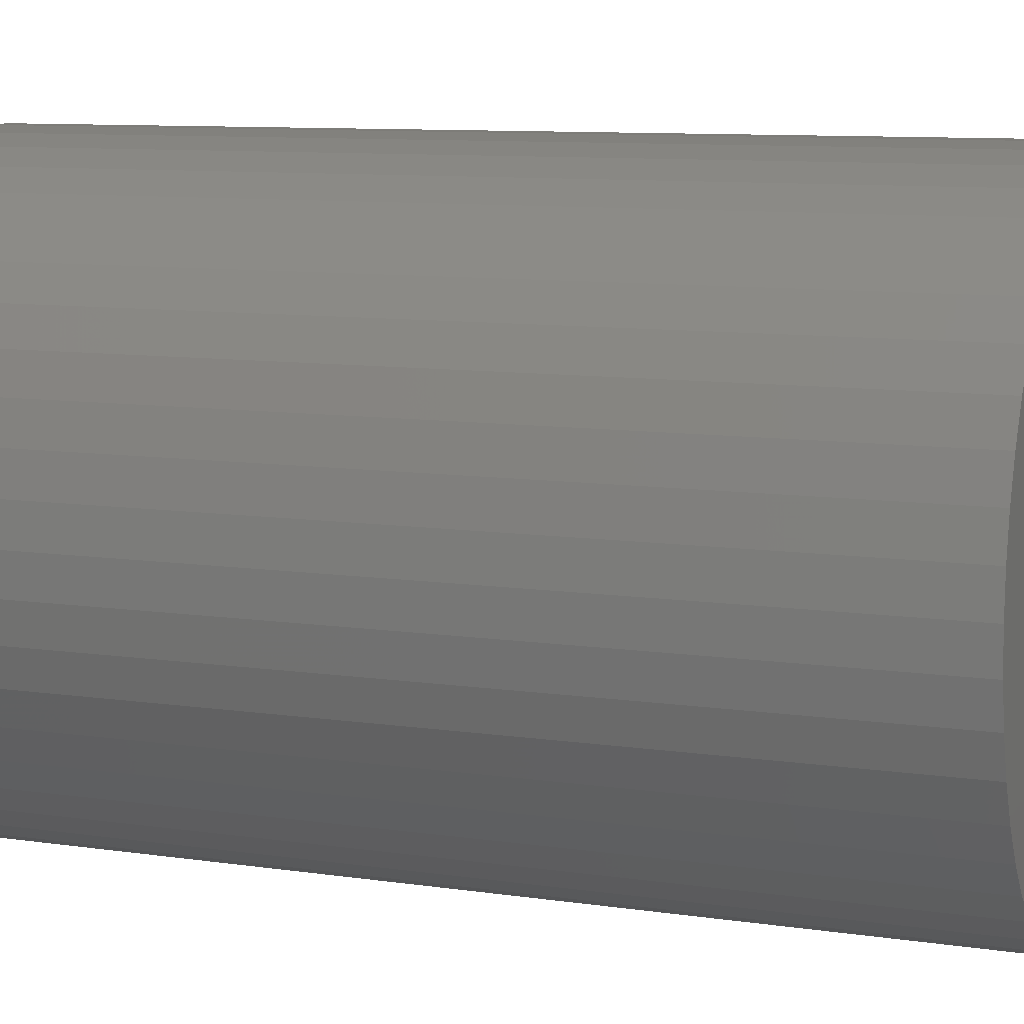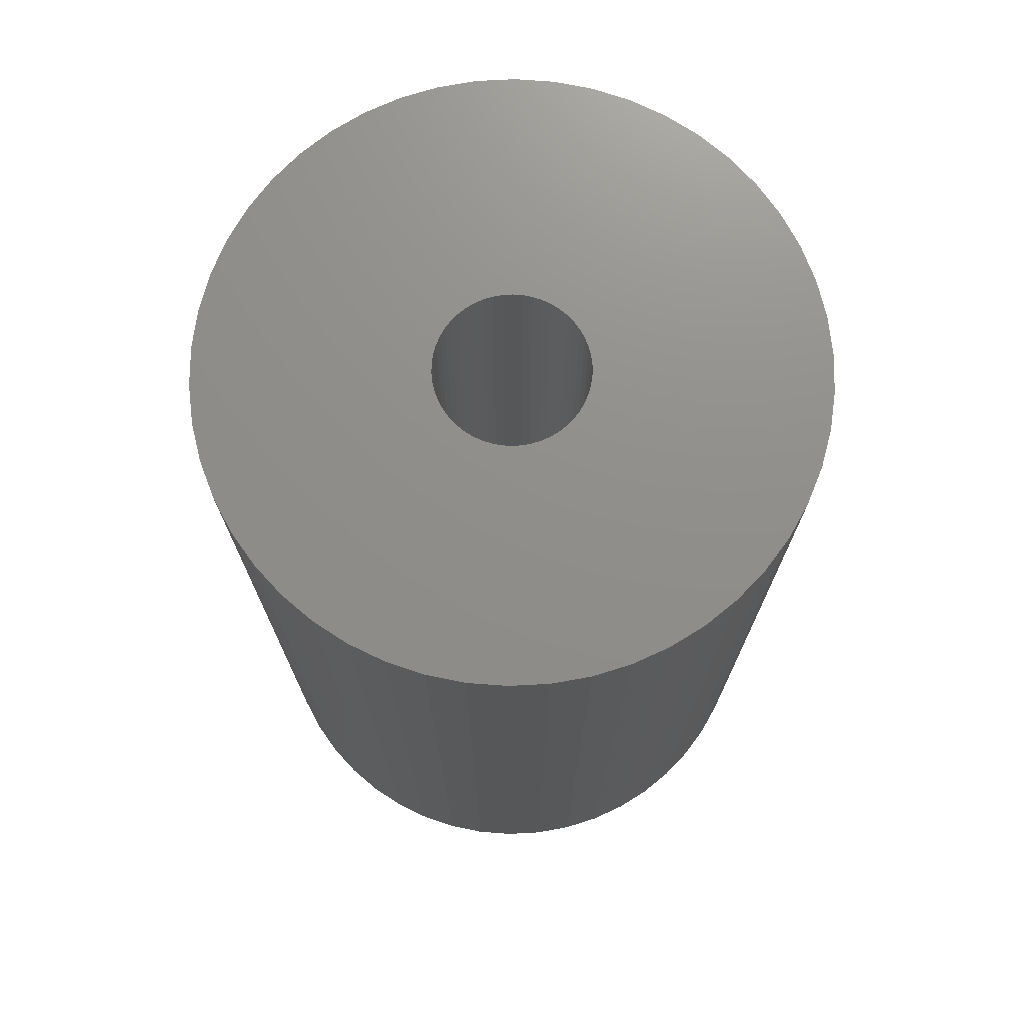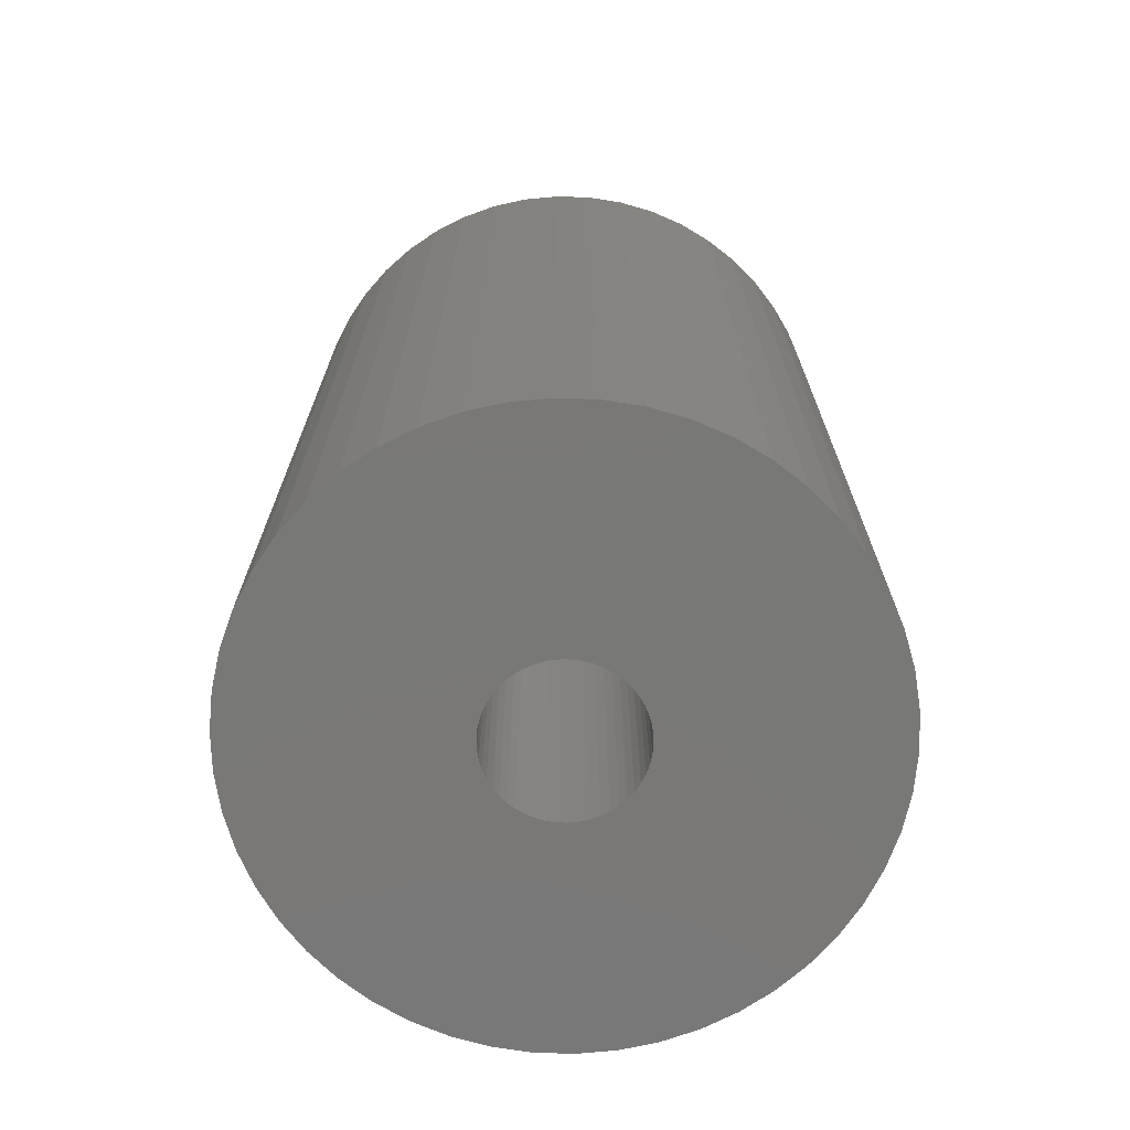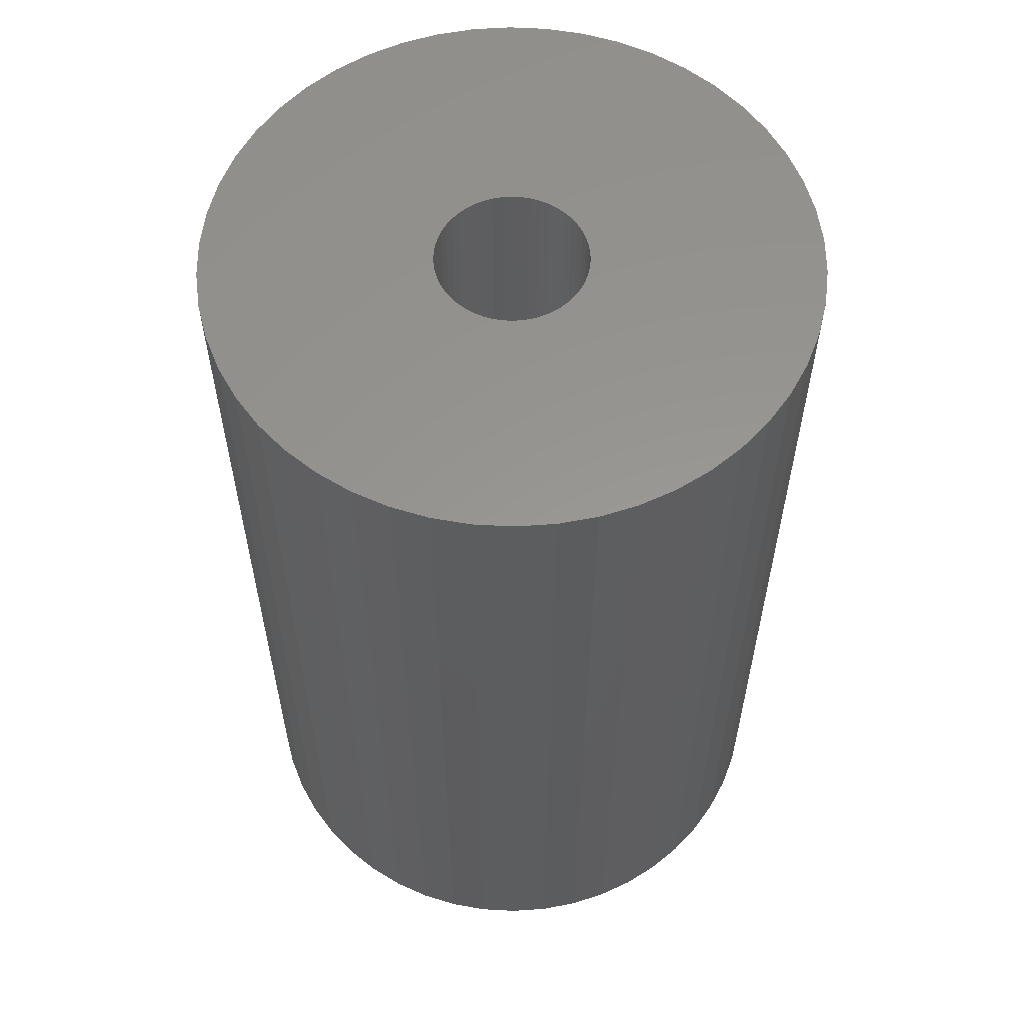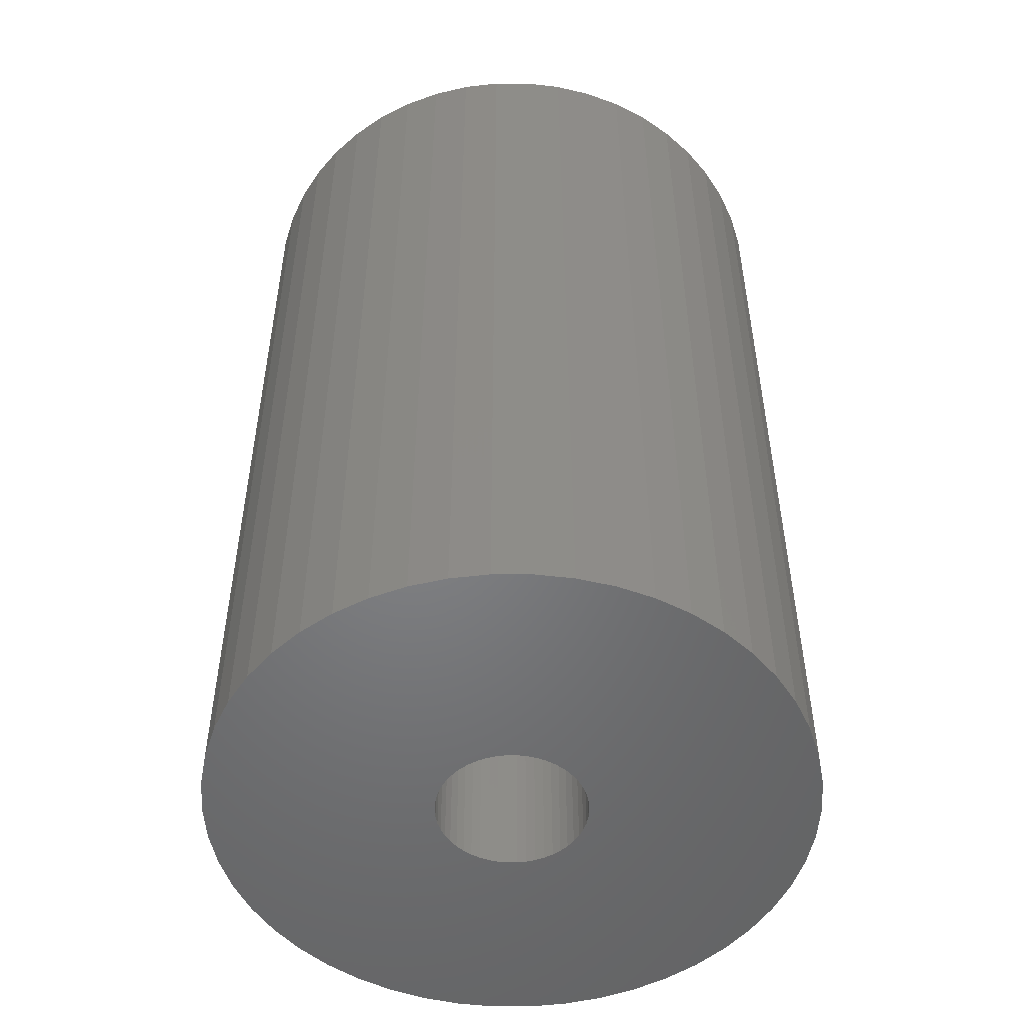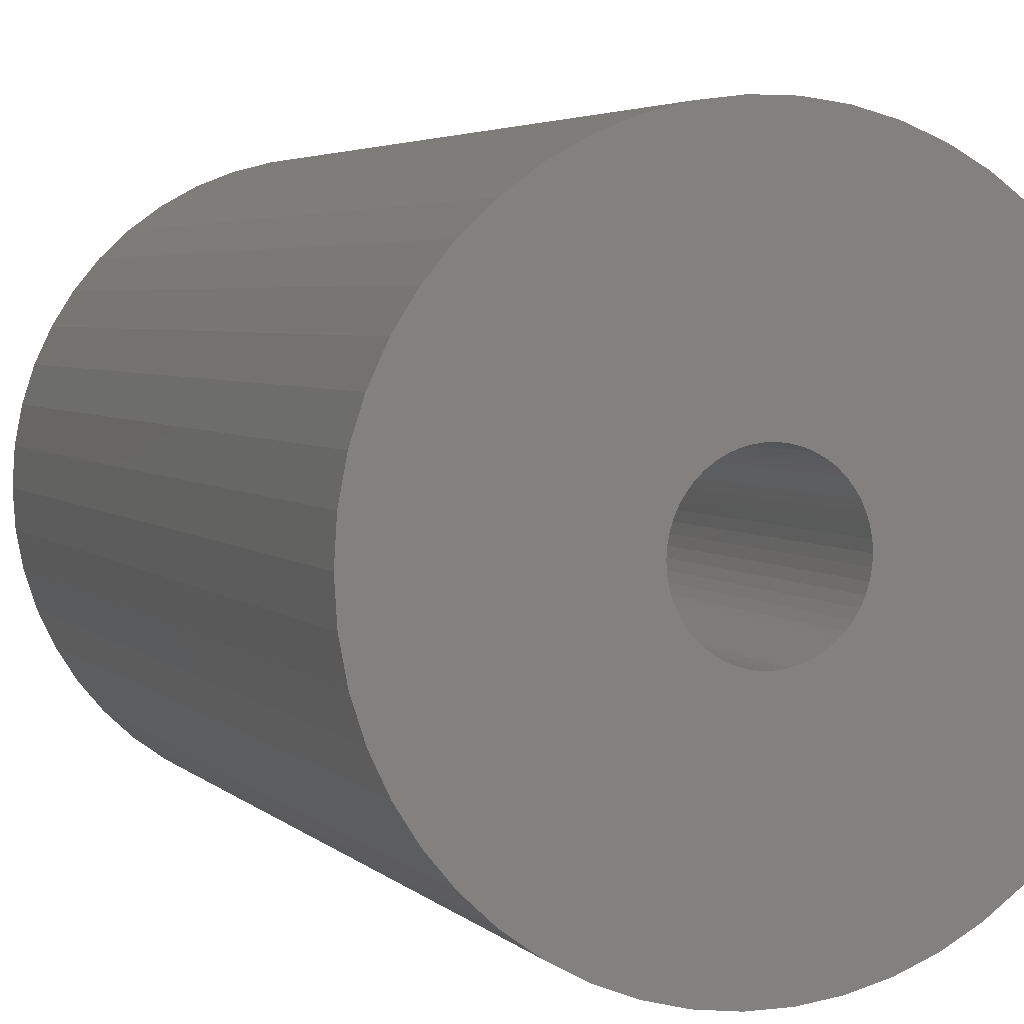
<metadata>
{"format":"stl","ext":"stl","renderer":"f3d","projection":"perspective","resolution":1024,"background":"white","views":[{"elev":9.3,"azim":-68.4,"up":"+Y"},{"elev":73.3,"azim":169.8,"up":"+Z"},{"elev":-71.1,"azim":63.0,"up":"+Z"},{"elev":58.3,"azim":-97.6,"up":"+Z"},{"elev":-51.3,"azim":-0.0,"up":"+Z"},{"elev":3.9,"azim":-21.5,"up":"+Y"}]}
</metadata>
<code>
# stl→obj: 200 verts, 400 faces
v 13 0 20
v 12.9 1.629 -20
v 12.9 1.629 20
v 13 0 -20
v -13 0 -20
v -12.9 1.629 20
v -12.9 1.629 -20
v -13 0 20
v 0.8163 12.97 -20
v -0.8163 12.97 20
v 0.8163 12.97 20
v -0.8163 12.97 -20
v -0.8163 -12.97 -20
v 0.8163 -12.97 20
v -0.8163 -12.97 20
v 0.8163 -12.97 -20
v 9.477 -8.899 20
v 10.52 -7.641 -20
v 10.52 -7.641 20
v 9.477 -8.899 -20
v 9.477 8.899 -20
v 8.287 10.02 20
v 9.477 8.899 20
v 8.287 10.02 -20
v -8.287 10.02 -20
v -9.477 8.899 20
v -8.287 10.02 20
v -9.477 8.899 -20
v -4.017 12.36 -20
v -5.535 11.76 20
v -4.017 12.36 20
v -5.535 11.76 -20
v 12.09 4.786 20
v 11.39 6.263 -20
v 11.39 6.263 20
v 12.09 4.786 -20
v 5.535 11.76 -20
v 4.017 12.36 20
v 5.535 11.76 20
v 4.017 12.36 -20
v 6.966 10.98 -20
v 6.966 10.98 20
v -12.09 4.786 -20
v -11.39 6.263 20
v -11.39 6.263 -20
v -12.09 4.786 20
v -10.52 7.641 -20
v -10.52 7.641 20
v 3.25 0 20
v 3.224 0.4073 20
v 12.59 3.233 20
v 12.9 -1.629 20
v 3.148 0.8082 20
v 3.224 -0.4073 20
v 3.022 1.196 20
v 12.59 -3.233 20
v 2.848 1.566 20
v 10.52 7.641 20
v 3.148 -0.8082 20
v 2.629 1.91 20
v 12.09 -4.786 20
v 2.369 2.225 20
v 3.022 -1.196 20
v 2.072 2.504 20
v 11.39 -6.263 20
v 1.741 2.744 20
v 2.848 -1.566 20
v 1.384 2.941 20
v 2.629 -1.91 20
v 1.004 3.091 20
v 2.436 12.77 20
v 0.609 3.192 20
v 0.2041 3.244 20
v -0.2041 3.244 20
v -0.609 3.192 20
v -2.436 12.77 20
v -1.004 3.091 20
v -1.384 2.941 20
v -1.741 2.744 20
v -6.966 10.98 20
v -2.072 2.504 20
v -2.369 2.225 20
v -2.629 1.91 20
v 2.369 -2.225 20
v 8.287 -10.02 20
v 2.072 -2.504 20
v 6.966 -10.98 20
v 1.741 -2.744 20
v 5.535 -11.76 20
v 1.384 -2.941 20
v 4.017 -12.36 20
v 1.004 -3.091 20
v 2.436 -12.77 20
v 0.609 -3.192 20
v 0.2041 -3.244 20
v -0.2041 -3.244 20
v -0.609 -3.192 20
v -2.436 -12.77 20
v -1.004 -3.091 20
v -4.017 -12.36 20
v -1.384 -2.941 20
v -5.535 -11.76 20
v -1.741 -2.744 20
v -6.966 -10.98 20
v -2.072 -2.504 20
v -8.287 -10.02 20
v -2.369 -2.225 20
v -9.477 -8.899 20
v -2.629 -1.91 20
v -10.52 -7.641 20
v -2.848 -1.566 20
v -11.39 -6.263 20
v -3.022 -1.196 20
v -12.09 -4.786 20
v -3.148 -0.8082 20
v -12.59 -3.233 20
v -3.224 -0.4073 20
v -12.9 -1.629 20
v -3.25 0 20
v -2.848 1.566 20
v -3.022 1.196 20
v -3.148 0.8082 20
v -12.59 3.233 20
v -3.224 0.4073 20
v -2.436 12.77 -20
v 3.25 0 -20
v 12.9 -1.629 -20
v 3.224 -0.4073 -20
v 12.59 -3.233 -20
v 3.148 -0.8082 -20
v 12.09 -4.786 -20
v 3.224 0.4073 -20
v 3.022 -1.196 -20
v 11.39 -6.263 -20
v 12.59 3.233 -20
v 2.848 -1.566 -20
v 3.148 0.8082 -20
v 2.629 -1.91 -20
v 2.369 -2.225 -20
v 8.287 -10.02 -20
v 3.022 1.196 -20
v 2.072 -2.504 -20
v 6.966 -10.98 -20
v 1.741 -2.744 -20
v 5.535 -11.76 -20
v 2.848 1.566 -20
v 1.384 -2.941 -20
v 4.017 -12.36 -20
v 10.52 7.641 -20
v 2.629 1.91 -20
v 1.004 -3.091 -20
v 2.436 -12.77 -20
v 0.609 -3.192 -20
v 0.2041 -3.244 -20
v -0.2041 -3.244 -20
v -0.609 -3.192 -20
v -2.436 -12.77 -20
v -1.004 -3.091 -20
v -4.017 -12.36 -20
v -1.384 -2.941 -20
v -5.535 -11.76 -20
v -1.741 -2.744 -20
v -6.966 -10.98 -20
v -2.072 -2.504 -20
v -8.287 -10.02 -20
v -2.369 -2.225 -20
v -9.477 -8.899 -20
v -10.52 -7.641 -20
v -2.629 -1.91 -20
v 2.369 2.225 -20
v 2.072 2.504 -20
v 1.741 2.744 -20
v 1.384 2.941 -20
v 1.004 3.091 -20
v 2.436 12.77 -20
v 0.609 3.192 -20
v 0.2041 3.244 -20
v -0.2041 3.244 -20
v -0.609 3.192 -20
v -1.004 3.091 -20
v -1.384 2.941 -20
v -1.741 2.744 -20
v -6.966 10.98 -20
v -2.072 2.504 -20
v -2.369 2.225 -20
v -2.629 1.91 -20
v -2.848 1.566 -20
v -3.022 1.196 -20
v -3.148 0.8082 -20
v -12.59 3.233 -20
v -3.224 0.4073 -20
v -3.25 0 -20
v -2.848 -1.566 -20
v -11.39 -6.263 -20
v -3.022 -1.196 -20
v -12.09 -4.786 -20
v -3.148 -0.8082 -20
v -12.59 -3.233 -20
v -3.224 -0.4073 -20
v -12.9 -1.629 -20
f 1 2 3
f 2 1 4
f 5 6 7
f 6 5 8
f 9 10 11
f 10 9 12
f 13 14 15
f 14 13 16
f 17 18 19
f 18 17 20
f 21 22 23
f 22 21 24
f 25 26 27
f 26 25 28
f 29 30 31
f 30 29 32
f 33 34 35
f 34 33 36
f 37 38 39
f 38 37 40
f 41 39 42
f 39 41 37
f 43 44 45
f 44 43 46
f 47 26 28
f 26 47 48
f 49 1 3
f 50 3 51
f 1 49 52
f 53 51 33
f 54 52 49
f 55 33 35
f 52 54 56
f 57 35 58
f 59 56 54
f 60 58 23
f 56 59 61
f 62 23 22
f 63 61 59
f 64 22 42
f 61 63 65
f 66 42 39
f 67 65 63
f 68 39 38
f 65 67 19
f 69 19 67
f 3 50 49
f 51 53 50
f 33 55 53
f 35 57 55
f 58 60 57
f 70 38 71
f 23 62 60
f 22 64 62
f 42 66 64
f 39 68 66
f 38 70 68
f 72 71 11
f 71 72 70
f 11 73 72
f 11 74 73
f 10 74 11
f 74 10 75
f 76 75 10
f 75 76 77
f 31 77 76
f 77 31 78
f 30 78 31
f 78 30 79
f 80 79 30
f 79 80 81
f 27 81 80
f 81 27 82
f 26 82 27
f 48 83 26
f 82 26 83
f 19 69 17
f 84 17 69
f 17 84 85
f 86 85 84
f 85 86 87
f 88 87 86
f 87 88 89
f 90 89 88
f 89 90 91
f 92 91 90
f 91 92 93
f 94 93 92
f 93 94 14
f 95 14 94
f 96 14 95
f 15 96 97
f 96 15 14
f 98 97 99
f 100 99 101
f 102 101 103
f 104 103 105
f 106 105 107
f 97 98 15
f 108 107 109
f 110 109 111
f 112 111 113
f 114 113 115
f 116 115 117
f 99 100 98
f 118 117 119
f 83 48 120
f 44 120 48
f 101 102 100
f 120 44 121
f 103 104 102
f 46 121 44
f 105 106 104
f 121 46 122
f 107 108 106
f 123 122 46
f 109 110 108
f 122 123 124
f 111 112 110
f 6 124 123
f 113 114 112
f 124 6 119
f 115 116 114
f 8 119 6
f 117 118 116
f 119 8 118
f 125 31 76
f 31 125 29
f 126 4 127
f 128 127 129
f 4 126 2
f 130 129 131
f 132 2 126
f 133 131 134
f 2 132 135
f 136 134 18
f 137 135 132
f 138 18 20
f 135 137 36
f 139 20 140
f 141 36 137
f 142 140 143
f 36 141 34
f 144 143 145
f 146 34 141
f 147 145 148
f 34 146 149
f 150 149 146
f 127 128 126
f 129 130 128
f 131 133 130
f 134 136 133
f 18 138 136
f 151 148 152
f 20 139 138
f 140 142 139
f 143 144 142
f 145 147 144
f 148 151 147
f 153 152 16
f 152 153 151
f 16 154 153
f 16 155 154
f 13 155 16
f 155 13 156
f 157 156 13
f 156 157 158
f 159 158 157
f 158 159 160
f 161 160 159
f 160 161 162
f 163 162 161
f 162 163 164
f 165 164 163
f 164 165 166
f 167 166 165
f 168 169 167
f 166 167 169
f 149 150 21
f 170 21 150
f 21 170 24
f 171 24 170
f 24 171 41
f 172 41 171
f 41 172 37
f 173 37 172
f 37 173 40
f 174 40 173
f 40 174 175
f 176 175 174
f 175 176 9
f 177 9 176
f 178 9 177
f 12 178 179
f 178 12 9
f 125 179 180
f 29 180 181
f 32 181 182
f 183 182 184
f 25 184 185
f 179 125 12
f 28 185 186
f 47 186 187
f 45 187 188
f 43 188 189
f 190 189 191
f 180 29 125
f 7 191 192
f 169 168 193
f 194 193 168
f 181 32 29
f 193 194 195
f 182 183 32
f 196 195 194
f 184 25 183
f 195 196 197
f 185 28 25
f 198 197 196
f 186 47 28
f 197 198 199
f 187 45 47
f 200 199 198
f 188 43 45
f 199 200 192
f 189 190 43
f 5 192 200
f 191 7 190
f 192 5 7
f 16 93 14
f 93 16 152
f 51 36 33
f 36 51 135
f 3 135 51
f 135 3 2
f 58 21 23
f 21 58 149
f 35 149 58
f 149 35 34
f 40 71 38
f 71 40 175
f 175 11 71
f 11 175 9
f 24 42 22
f 42 24 41
f 45 48 47
f 48 45 44
f 190 46 43
f 46 190 123
f 7 123 190
f 123 7 6
f 32 80 30
f 80 32 183
f 183 27 80
f 27 183 25
f 12 76 10
f 76 12 125
f 52 4 1
f 4 52 127
f 194 114 196
f 114 194 112
f 145 87 89
f 87 145 143
f 61 129 56
f 129 61 131
f 198 118 200
f 118 198 116
f 200 8 5
f 8 200 118
f 196 116 198
f 116 196 114
f 140 17 85
f 17 140 20
f 148 89 91
f 89 148 145
f 152 91 93
f 91 152 148
f 19 134 65
f 134 19 18
f 56 127 52
f 127 56 129
f 157 15 98
f 15 157 13
f 161 100 102
f 100 161 159
f 159 98 100
f 98 159 157
f 167 110 168
f 110 167 108
f 167 106 108
f 106 167 165
f 143 85 87
f 85 143 140
f 65 131 61
f 131 65 134
f 168 112 194
f 112 168 110
f 163 102 104
f 102 163 161
f 165 104 106
f 104 165 163
f 126 50 132
f 50 126 49
f 119 191 124
f 191 119 192
f 178 73 74
f 73 178 177
f 154 96 95
f 96 154 155
f 171 62 64
f 62 171 170
f 185 81 82
f 81 185 184
f 181 77 78
f 77 181 180
f 141 57 146
f 57 141 55
f 146 60 150
f 60 146 57
f 174 68 70
f 68 174 173
f 176 70 72
f 70 176 174
f 172 64 66
f 64 172 171
f 121 187 120
f 187 121 188
f 83 185 82
f 185 83 186
f 122 188 121
f 188 122 189
f 182 78 79
f 78 182 181
f 179 74 75
f 74 179 178
f 153 95 94
f 95 153 154
f 144 90 88
f 90 144 147
f 137 55 141
f 55 137 53
f 132 53 137
f 53 132 50
f 150 62 170
f 62 150 60
f 177 72 73
f 72 177 176
f 173 66 68
f 66 173 172
f 120 186 83
f 186 120 187
f 124 189 122
f 189 124 191
f 184 79 81
f 79 184 182
f 180 75 77
f 75 180 179
f 128 49 126
f 49 128 54
f 133 59 130
f 59 133 63
f 130 54 128
f 54 130 59
f 111 195 113
f 195 111 193
f 142 88 86
f 88 142 144
f 113 197 115
f 197 113 195
f 139 86 84
f 86 139 142
f 151 94 92
f 94 151 153
f 147 92 90
f 92 147 151
f 136 63 133
f 63 136 67
f 138 67 136
f 67 138 69
f 158 101 99
f 101 158 160
f 156 99 97
f 99 156 158
f 107 169 109
f 169 107 166
f 164 107 105
f 107 164 166
f 115 199 117
f 199 115 197
f 117 192 119
f 192 117 199
f 139 69 138
f 69 139 84
f 162 105 103
f 105 162 164
f 160 103 101
f 103 160 162
f 155 97 96
f 97 155 156
f 109 193 111
f 193 109 169

</code>
